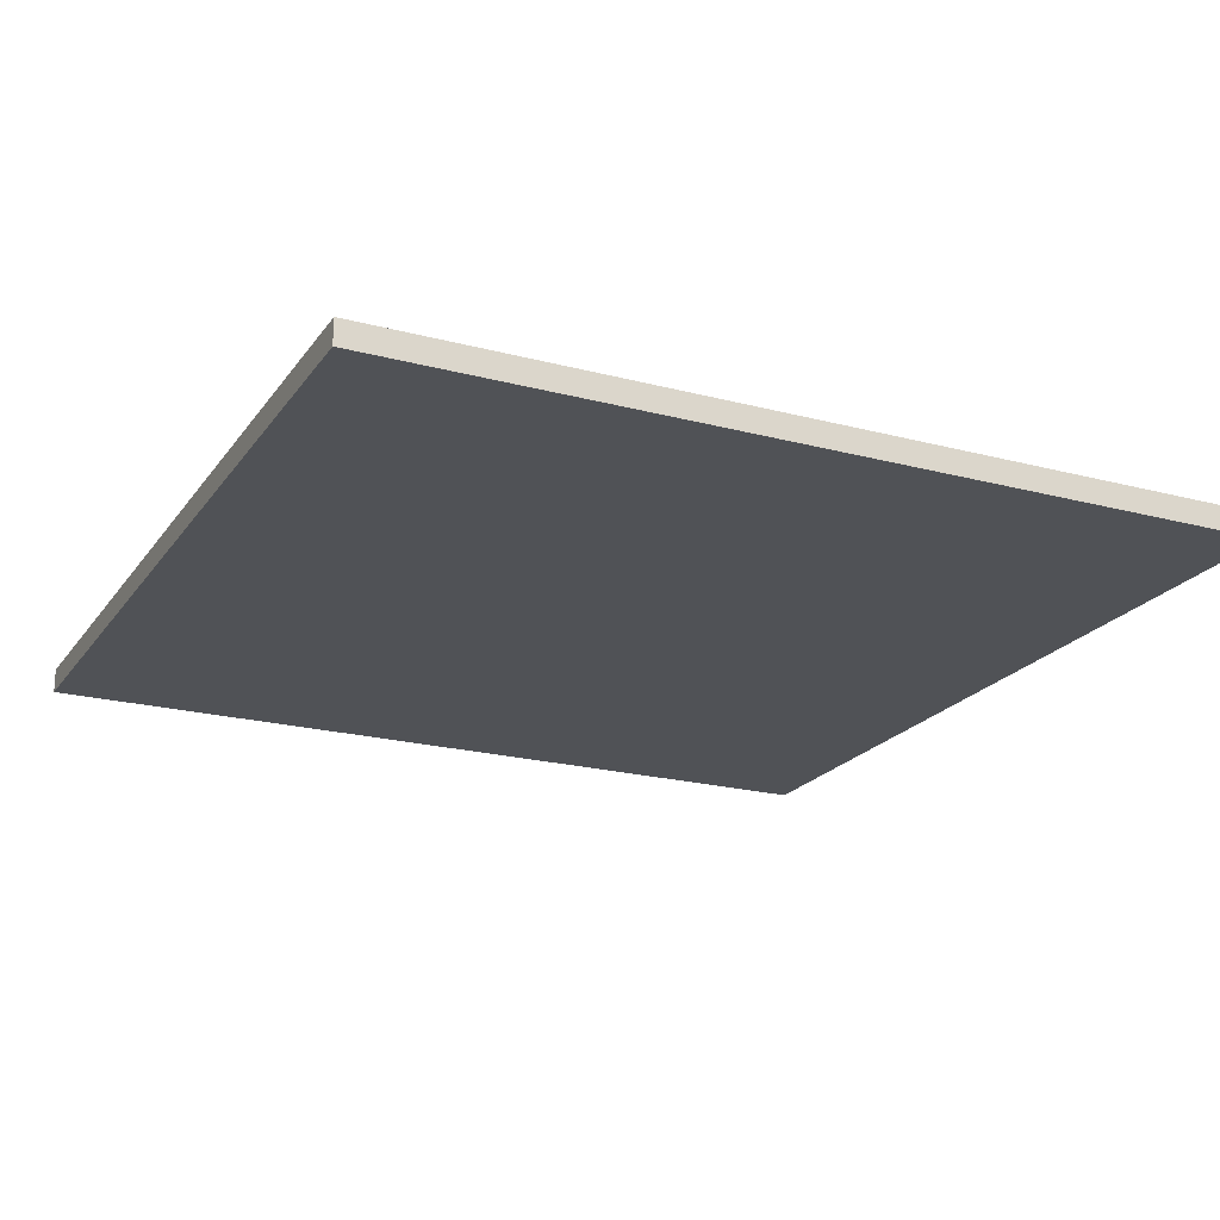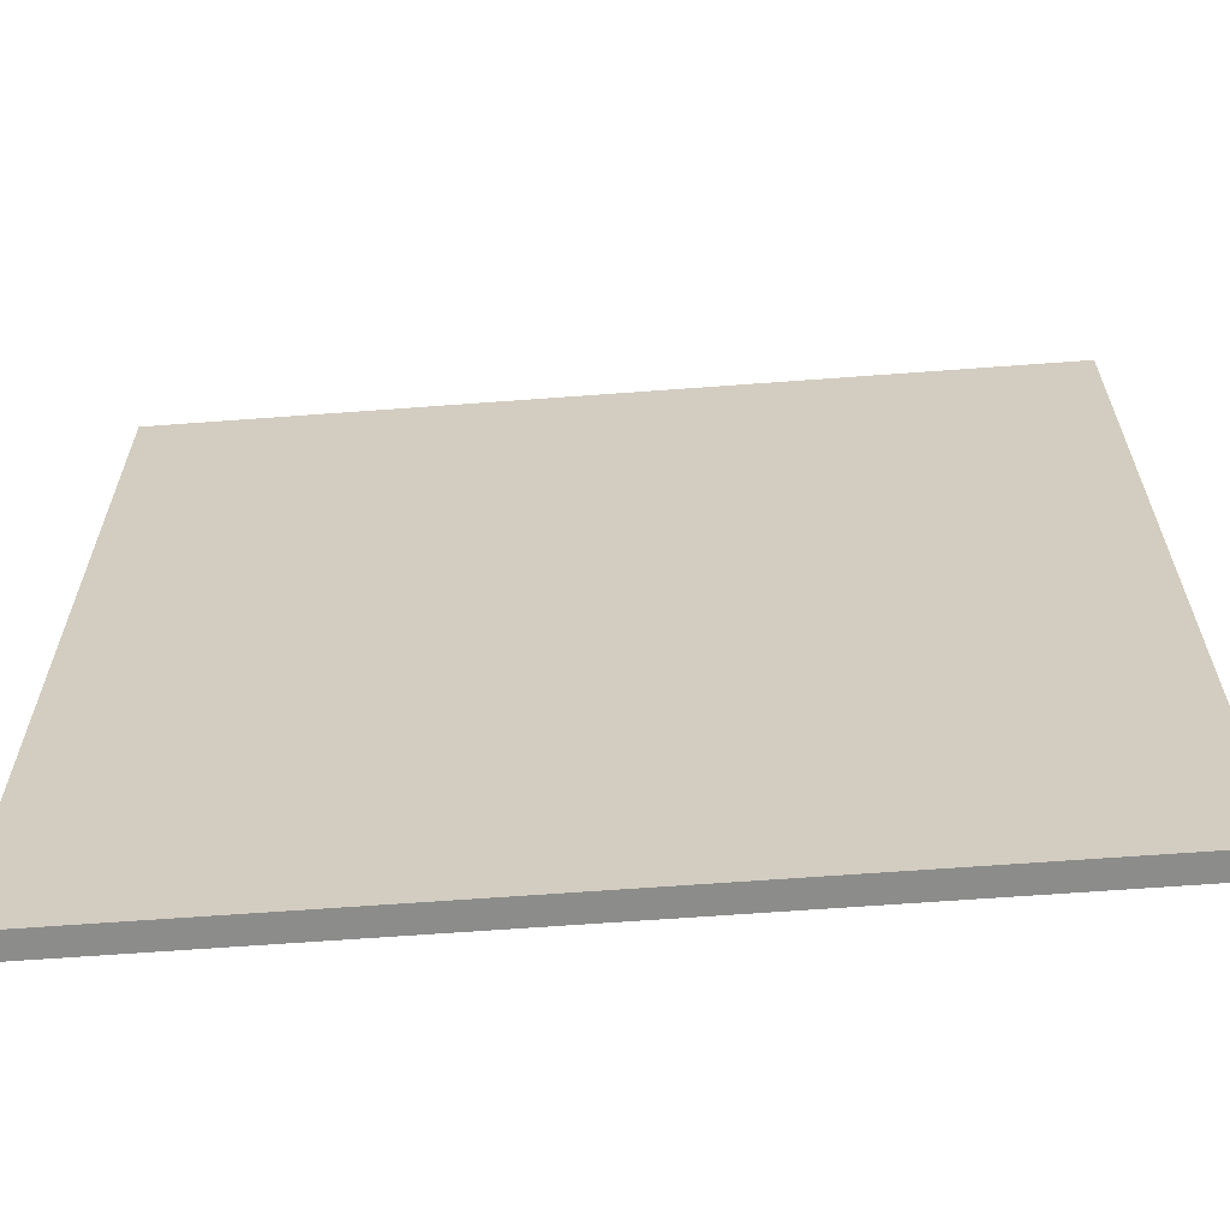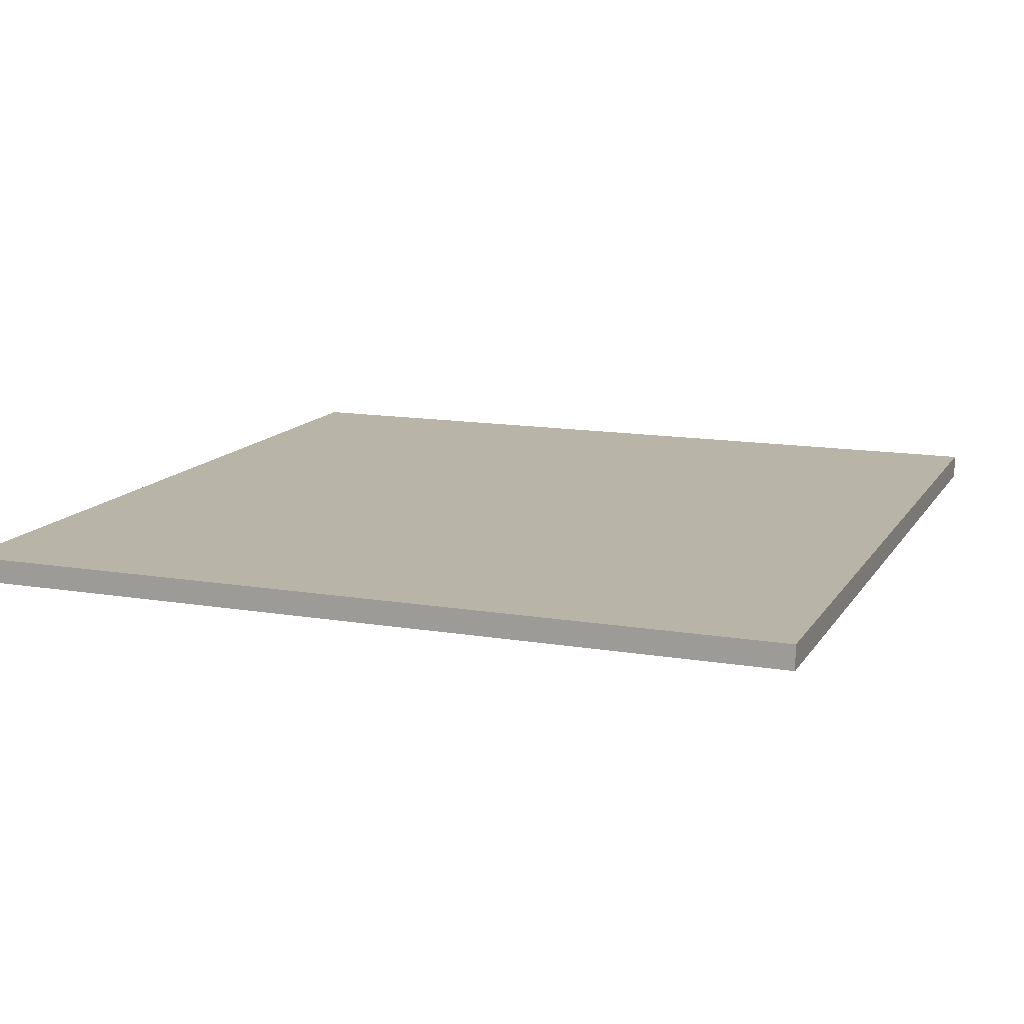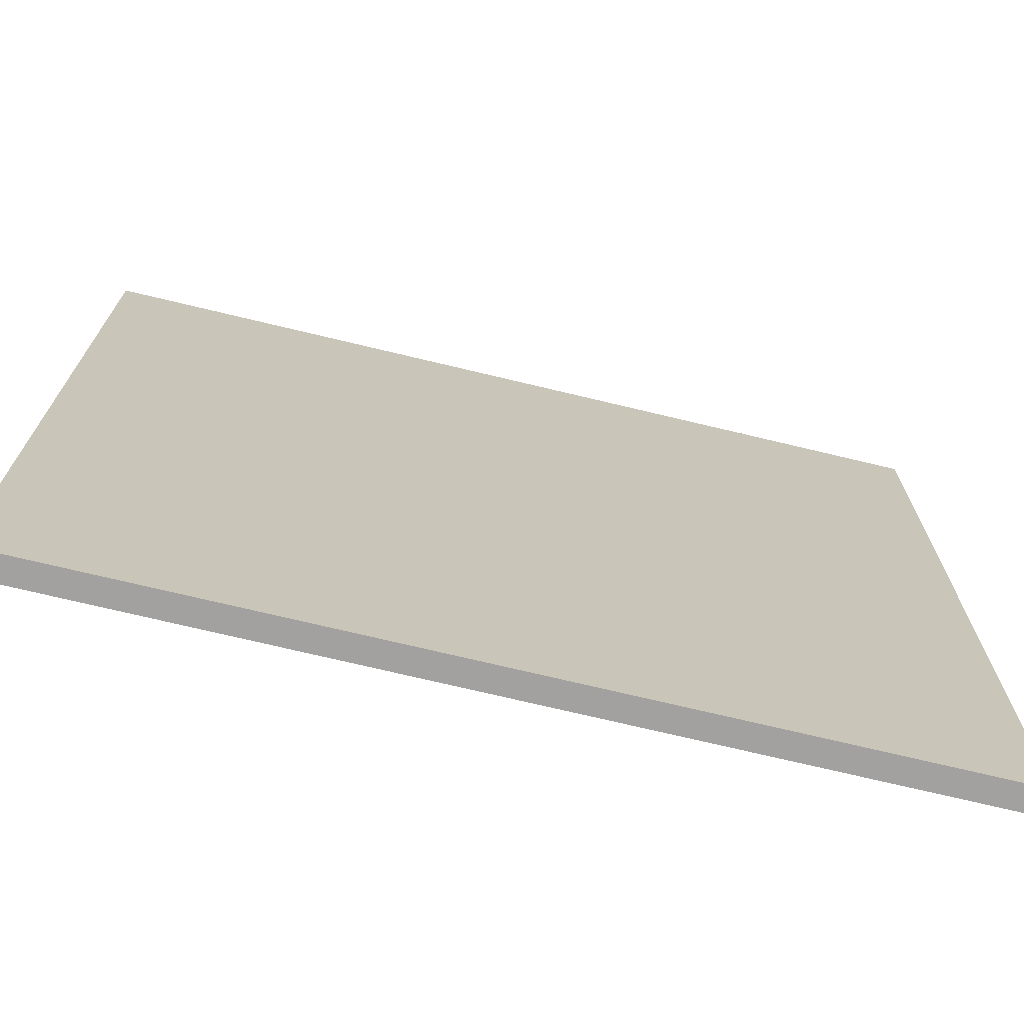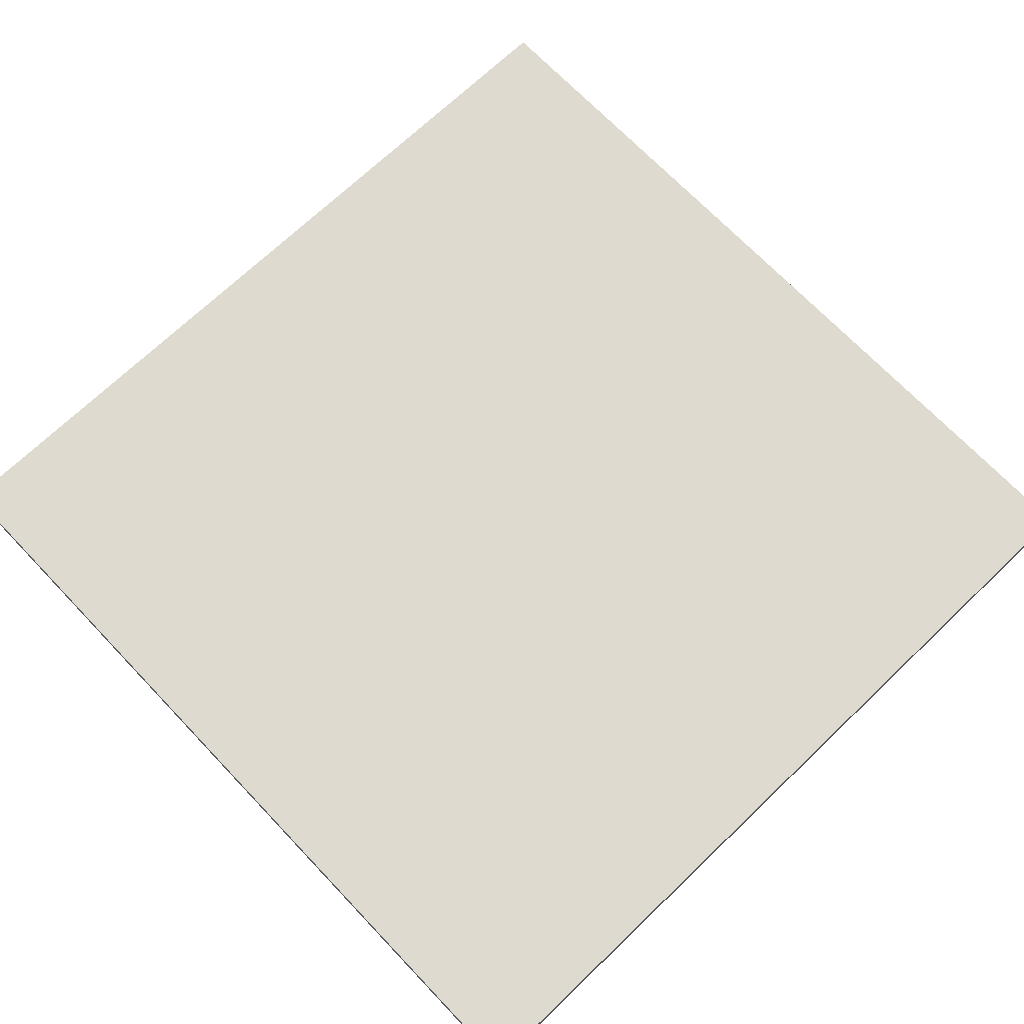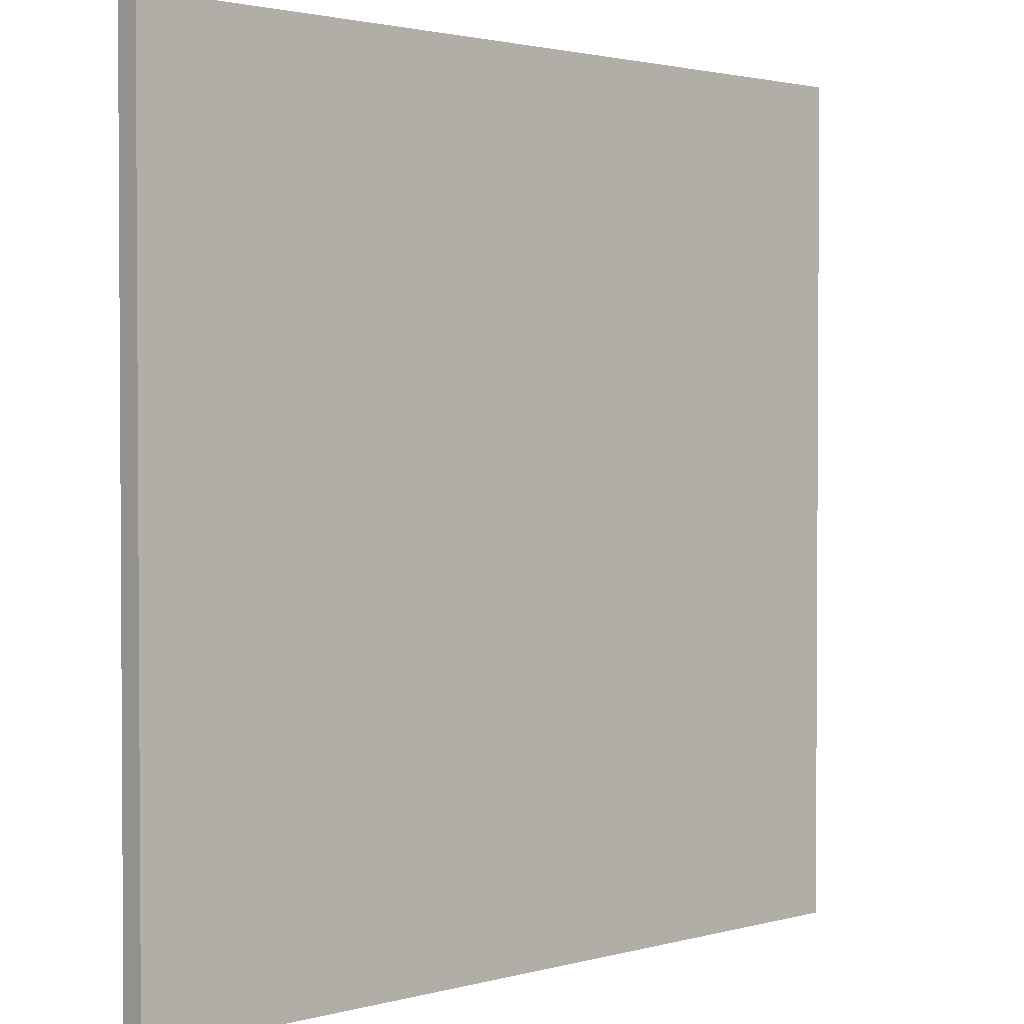
<metadata>
{"format":"obj","ext":"obj","renderer":"f3d","projection":"perspective","resolution":1024,"background":"white","views":[{"elev":-21.0,"azim":-115.4,"up":"+Y"},{"elev":-64.1,"azim":-175.7,"up":"+Z"},{"elev":13.3,"azim":20.9,"up":"+Y"},{"elev":-72.2,"azim":-13.5,"up":"+Z"},{"elev":70.6,"azim":-133.7,"up":"+Y"},{"elev":2.0,"azim":-43.9,"up":"+Z"}]}
</metadata>
<code>
g gate-tryouts-c-05-01-trigger
v 4.403 -0.125 4.403
v 4.403 -0.125 -4.403
v -4.403 -0.125 4.403
v -4.403 -0.125 -4.403
v 4.403 0.125 -4.403
v -4.403 0.125 4.403
v -4.403 0.125 -4.403
v 4.403 0.125 4.403
v 4.403 0.125 4.403
v -4.403 -0.125 4.403
v -4.403 0.125 4.403
v 4.403 -0.125 4.403
v 4.403 0.125 -4.403
v 4.403 -0.125 4.403
v 4.403 0.125 4.403
v 4.403 -0.125 -4.403
v -4.403 0.125 -4.403
v 4.403 -0.125 -4.403
v 4.403 0.125 -4.403
v -4.403 -0.125 -4.403
v -4.403 0.125 -4.403
v -4.403 0.125 4.403
v -4.403 -0.125 4.403
v -4.403 -0.125 -4.403
g gate-tryouts-c-05-01-trigger_0
f 3 2 1
f 4 2 3
f 7 6 5
f 6 8 5
f 11 10 9
f 10 12 9
f 15 14 13
f 14 16 13
f 19 18 17
f 18 20 17
f 23 22 21
f 21 24 23

</code>
